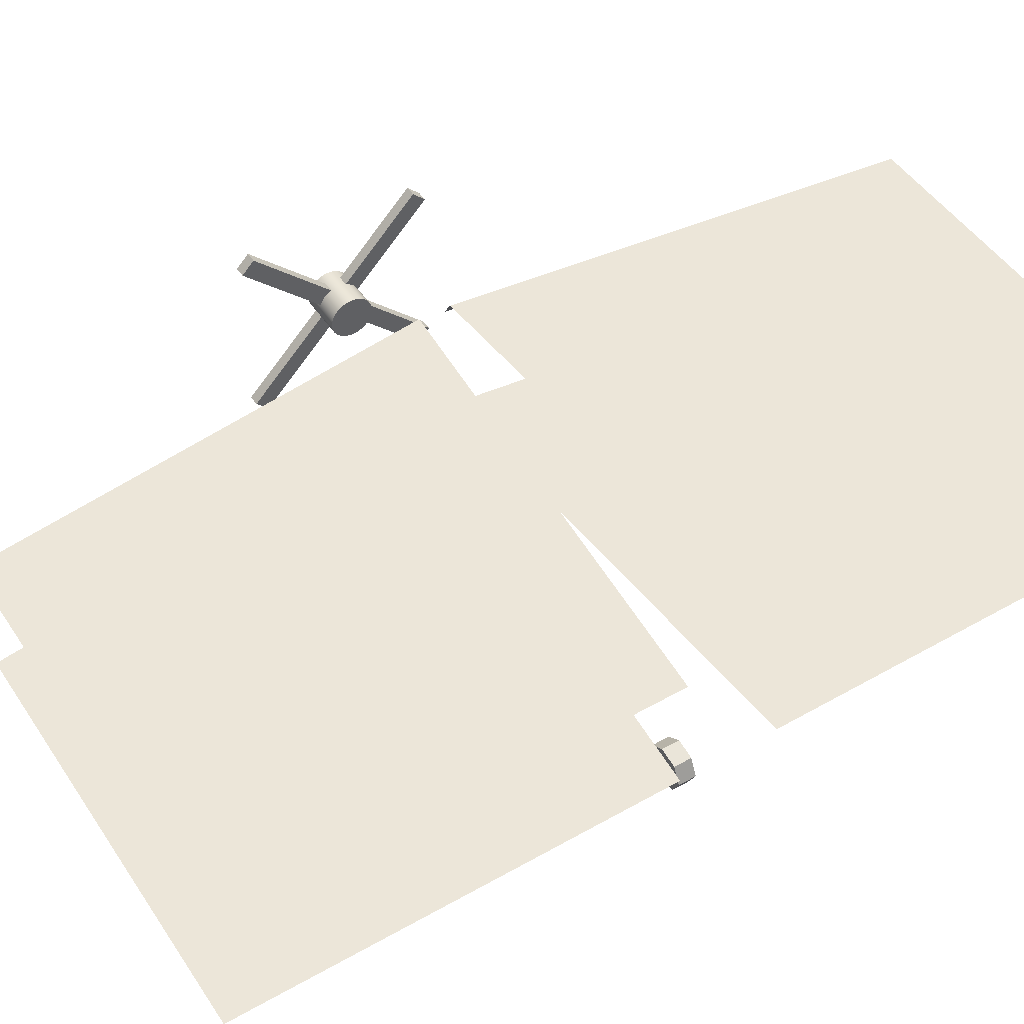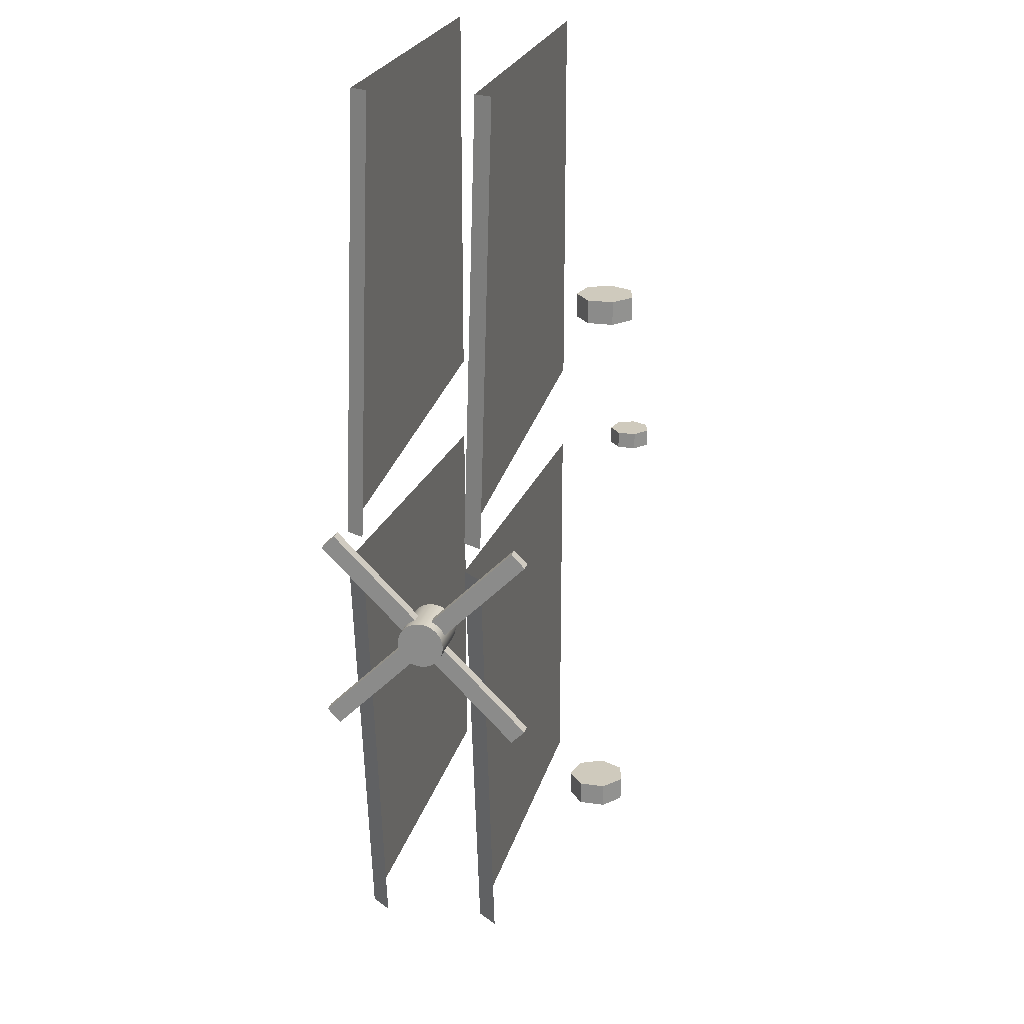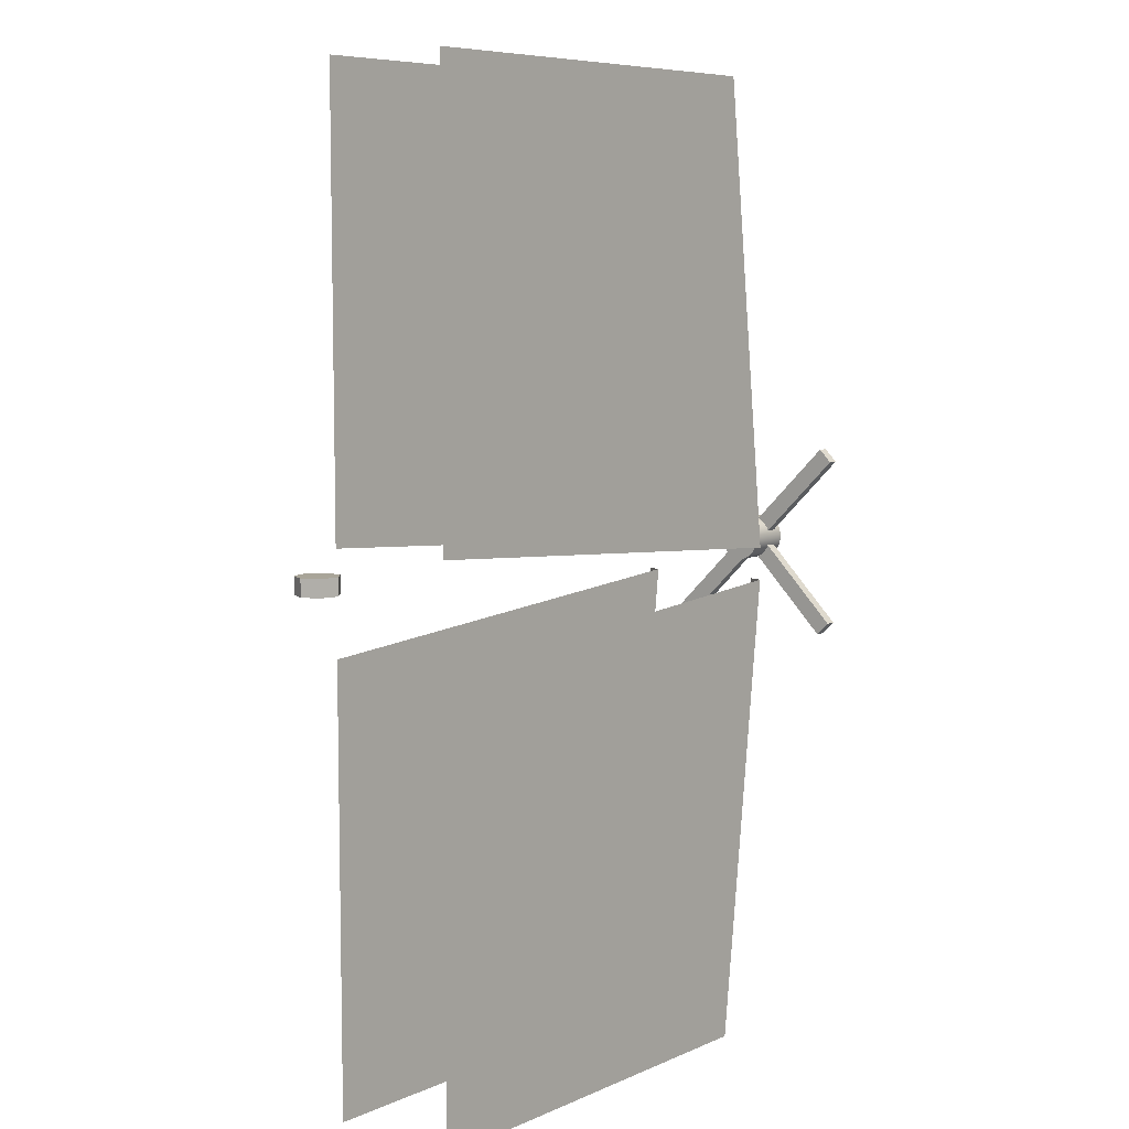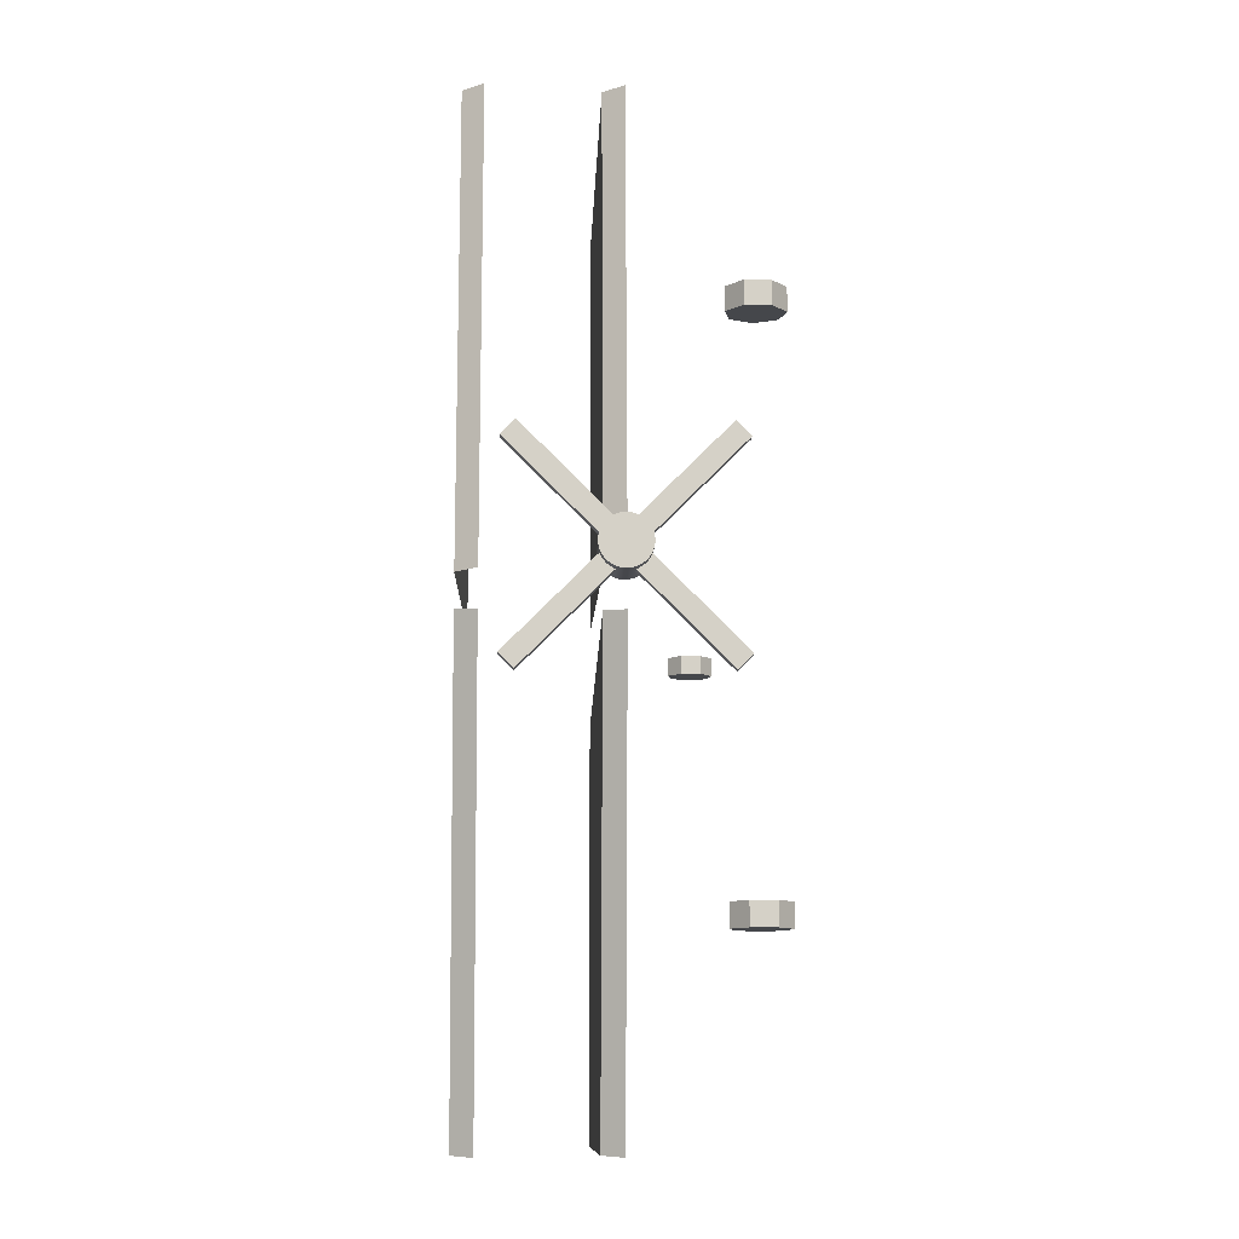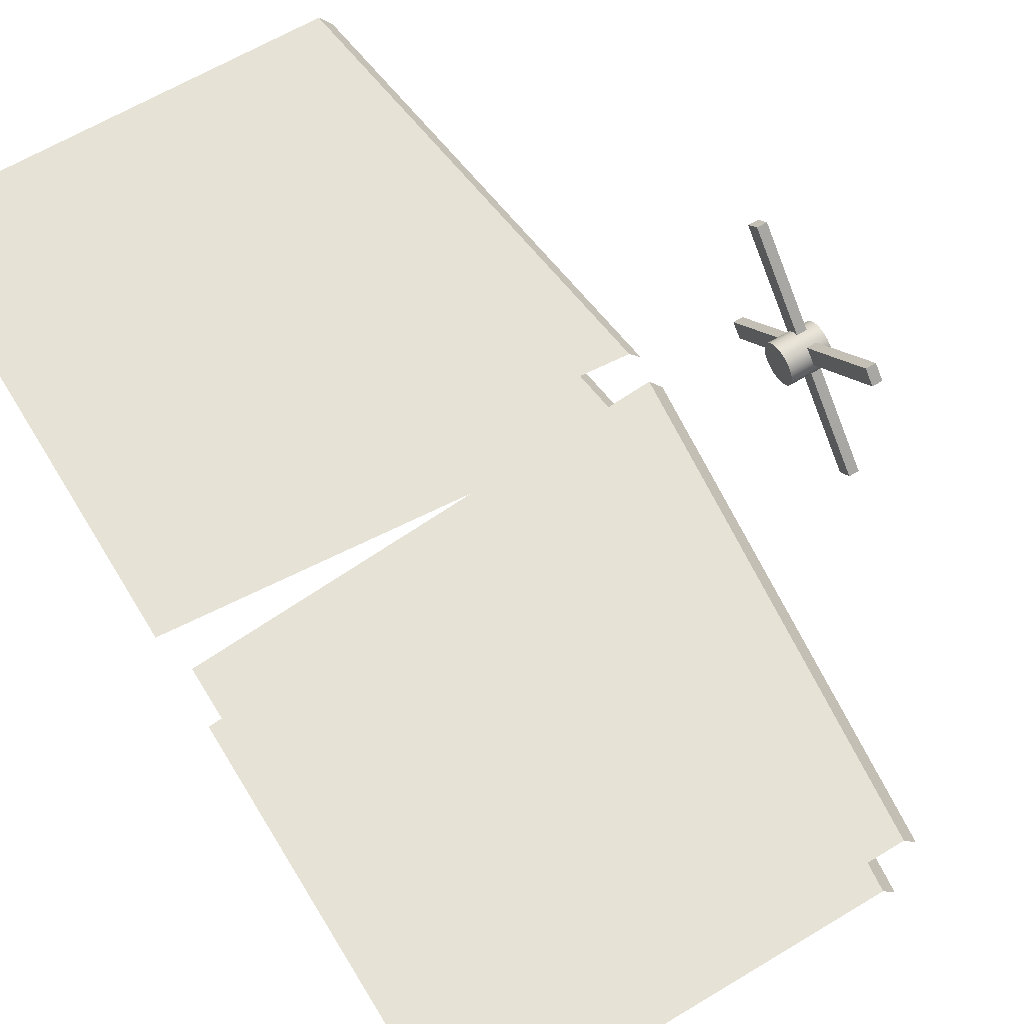
<metadata>
{"format":"obj","ext":"obj","renderer":"f3d","projection":"perspective","resolution":1024,"background":"white","views":[{"elev":48.7,"azim":57.7,"up":"+Y"},{"elev":23.1,"azim":-76.0,"up":"+Z"},{"elev":7.4,"azim":129.6,"up":"+Z"},{"elev":-10.6,"azim":-92.0,"up":"+Z"},{"elev":63.4,"azim":148.7,"up":"+Y"}]}
</metadata>
<code>
v -148.2 9.48 -12.26
v 205.3 9.48 -37.31
v -107.9 9.48 -359
v 205.3 9.48 -359
v -158.9 -6.262 -13.5
v -118.6 -6.262 -360.3
v -148.2 9.48 12.26
v 205.3 9.48 37.31
v -107.9 9.48 359
v 205.3 9.48 359
v -158.9 -6.262 13.5
v -118.6 -6.262 360.3
v -148.2 105.9 -12.26
v 205.3 105.9 -37.31
v -107.9 105.9 -359
v 205.3 105.9 -359
v -158.9 90.2 -13.5
v -118.6 90.2 -360.3
v -148.2 105.9 12.26
v 205.3 105.9 37.31
v -107.9 105.9 359
v 205.3 105.9 359
v -158.9 90.2 13.5
v -118.6 90.2 360.3
g waterVapor
f 2 4 3 1
f 3 6 5 1
f 9 10 8 7
f 11 12 9 7
f 14 16 15 13
f 15 18 17 13
f 21 22 20 19
f 23 24 21 19
v -117.9 -94.33 -215.8
v -117.9 -94.33 -198.2
v -96.2 -94.33 -215.8
v -96.2 -94.33 -198.2
v -104.4 -77.4 -215.8
v -104.4 -77.4 -198.2
v -122.7 -73.22 -215.8
v -122.7 -73.22 -198.2
v -137.4 -84.93 -215.8
v -137.4 -84.93 -198.2
v -137.4 -103.7 -215.8
v -137.4 -103.7 -198.2
v -122.7 -115.4 -215.8
v -122.7 -115.4 -198.2
v -104.4 -111.3 -215.8
v -104.4 -111.3 -198.2
g wheel
f 29 27 25
f 29 30 28 27
f 30 26 28
f 31 29 25
f 31 32 30 29
f 32 26 30
f 33 31 25
f 33 34 32 31
f 34 26 32
f 35 33 25
f 35 36 34 33
f 36 26 34
f 37 35 25
f 37 38 36 35
f 38 26 36
f 39 37 25
f 39 40 38 37
f 40 26 38
f 27 39 25
f 27 28 40 39
f 28 26 40
v -117.9 -94.33 198.2
v -117.9 -94.33 215.8
v -96.2 -94.33 198.2
v -96.2 -94.33 215.8
v -104.4 -77.4 198.2
v -104.4 -77.4 215.8
v -122.7 -73.22 198.2
v -122.7 -73.22 215.8
v -137.4 -84.93 198.2
v -137.4 -84.93 215.8
v -137.4 -103.7 198.2
v -137.4 -103.7 215.8
v -122.7 -115.4 198.2
v -122.7 -115.4 215.8
v -104.4 -111.3 198.2
v -104.4 -111.3 215.8
g wheel_1
f 45 43 41
f 45 46 44 43
f 46 42 44
f 47 45 41
f 47 48 46 45
f 48 42 46
f 49 47 41
f 49 50 48 47
f 50 42 48
f 51 49 41
f 51 52 50 49
f 52 42 50
f 53 51 41
f 53 54 52 51
f 54 42 52
f 55 53 41
f 55 56 54 53
f 56 42 54
f 43 55 41
f 43 44 56 55
f 44 42 56
v 149.5 -65.18 -6.818
v 149.5 -65.18 6.818
v 166.3 -65.18 -6.818
v 166.3 -65.18 6.818
v 159.9 -52.05 -6.818
v 159.9 -52.05 6.818
v 145.7 -48.8 -6.818
v 145.7 -48.8 6.818
v 134.3 -57.89 -6.818
v 134.3 -57.89 6.818
v 134.3 -72.47 -6.818
v 134.3 -72.47 6.818
v 145.7 -81.56 -6.818
v 145.7 -81.56 6.818
v 159.9 -78.32 -6.818
v 159.9 -78.32 6.818
g wheel_2
f 61 59 57
f 61 62 60 59
f 62 58 60
f 63 61 57
f 63 64 62 61
f 64 58 62
f 65 63 57
f 65 66 64 63
f 66 58 64
f 67 65 57
f 67 68 66 65
f 68 58 66
f 69 67 57
f 69 70 68 67
f 70 58 68
f 71 69 57
f 71 72 70 69
f 72 58 70
f 59 71 57
f 59 60 72 71
f 60 58 72
v 95.66 -3.393 100
v 95.66 4.007 100
v 166 -3.393 100
v 166 4.007 100
v 166 -3.393 -100
v 166 4.007 -100
v 95.66 -3.393 -100
v 95.66 4.007 -100
g elevator
f 75 76 74 73
f 77 78 76 75
f 79 80 78 77
f 73 74 80 79
f 76 78 80 74
f 77 75 73 79
v -270.6 -8e-14 -5e-14
v -305.5 -9e-14 -6e-14
v -270.6 11.99 11.99
v -305.5 11.99 11.99
v -270.6 13.89 9.723
v -305.5 13.89 9.723
v -270.6 15.36 7.164
v -305.5 15.36 7.164
v -270.6 16.37 4.388
v -305.5 16.37 4.388
v -270.6 16.89 1.477
v -305.5 16.89 1.477
v -270.6 16.89 -1.477
v -305.5 16.89 -1.477
v -270.6 16.37 -4.388
v -305.5 16.37 -4.388
v -270.6 15.36 -7.164
v -305.5 15.36 -7.164
v -270.6 13.89 -9.723
v -305.5 13.89 -9.723
v -270.6 11.99 -11.99
v -305.5 11.99 -11.99
v -270.6 9.723 -13.89
v -305.5 9.723 -13.89
v -270.6 7.164 -15.36
v -305.5 7.164 -15.36
v -270.6 4.388 -16.37
v -305.5 4.388 -16.37
v -270.6 1.477 -16.89
v -305.5 1.477 -16.89
v -270.6 -1.477 -16.89
v -305.5 -1.477 -16.89
v -270.6 -4.388 -16.37
v -305.5 -4.388 -16.37
v -270.6 -7.164 -15.36
v -305.5 -7.164 -15.36
v -270.6 -9.723 -13.89
v -305.5 -9.723 -13.89
v -270.6 -11.99 -11.99
v -305.5 -11.99 -11.99
v -270.6 -13.89 -9.723
v -305.5 -13.89 -9.723
v -270.6 -15.36 -7.164
v -305.5 -15.36 -7.164
v -270.6 -16.37 -4.388
v -305.5 -16.37 -4.388
v -270.6 -16.89 -1.477
v -305.5 -16.89 -1.477
v -270.6 -16.89 1.477
v -305.5 -16.89 1.477
v -270.6 -16.37 4.388
v -305.5 -16.37 4.388
v -270.6 -15.36 7.164
v -305.5 -15.36 7.164
v -270.6 -13.89 9.723
v -305.5 -13.89 9.723
v -270.6 -11.99 11.99
v -305.5 -11.99 11.99
v -270.6 -9.723 13.89
v -305.5 -9.723 13.89
v -270.6 -7.164 15.36
v -305.5 -7.164 15.36
v -270.6 -4.388 16.37
v -305.5 -4.388 16.37
v -270.6 -1.477 16.89
v -305.5 -1.477 16.89
v -270.6 1.477 16.89
v -305.5 1.477 16.89
v -270.6 4.388 16.37
v -305.5 4.388 16.37
v -270.6 7.164 15.36
v -305.5 7.164 15.36
v -270.6 9.723 13.89
v -305.5 9.723 13.89
g Cylinder.1
f 85 83 81
f 85 86 84 83
f 86 82 84
f 87 85 81
f 87 88 86 85
f 88 82 86
f 89 87 81
f 89 90 88 87
f 90 82 88
f 91 89 81
f 91 92 90 89
f 92 82 90
f 93 91 81
f 93 94 92 91
f 94 82 92
f 95 93 81
f 95 96 94 93
f 96 82 94
f 97 95 81
f 97 98 96 95
f 98 82 96
f 99 97 81
f 99 100 98 97
f 100 82 98
f 101 99 81
f 101 102 100 99
f 102 82 100
f 103 101 81
f 103 104 102 101
f 104 82 102
f 105 103 81
f 105 106 104 103
f 106 82 104
f 107 105 81
f 107 108 106 105
f 108 82 106
f 109 107 81
f 109 110 108 107
f 110 82 108
f 111 109 81
f 111 112 110 109
f 112 82 110
f 113 111 81
f 113 114 112 111
f 114 82 112
f 115 113 81
f 115 116 114 113
f 116 82 114
f 117 115 81
f 117 118 116 115
f 118 82 116
f 119 117 81
f 119 120 118 117
f 120 82 118
f 121 119 81
f 121 122 120 119
f 122 82 120
f 123 121 81
f 123 124 122 121
f 124 82 122
f 125 123 81
f 125 126 124 123
f 126 82 124
f 127 125 81
f 127 128 126 125
f 128 82 126
f 129 127 81
f 129 130 128 127
f 130 82 128
f 131 129 81
f 131 132 130 129
f 132 82 130
f 133 131 81
f 133 134 132 131
f 134 82 132
f 135 133 81
f 135 136 134 133
f 136 82 134
f 137 135 81
f 137 138 136 135
f 138 82 136
f 139 137 81
f 139 140 138 137
f 140 82 138
f 141 139 81
f 141 142 140 139
f 142 82 140
f 143 141 81
f 143 144 142 141
f 144 82 142
f 145 143 81
f 145 146 144 143
f 146 82 144
f 147 145 81
f 147 148 146 145
f 148 82 146
f 149 147 81
f 149 150 148 147
f 150 82 148
f 151 149 81
f 151 152 150 149
f 152 82 150
f 153 151 81
f 153 154 152 151
f 154 82 152
f 83 153 81
f 83 84 154 153
f 84 82 154
v -297 65.85 -75.57
v -297 -75.57 65.85
v -288.8 65.85 -75.57
v -288.8 -75.57 65.85
v -288.8 75.57 -65.85
v -288.8 -65.85 75.57
v -297 75.57 -65.85
v -297 -65.85 75.57
g Cube.3
f 157 158 156 155
f 159 160 158 157
f 161 162 160 159
f 155 156 162 161
f 158 160 162 156
f 159 157 155 161
v -297 -75.57 -65.85
v -297 65.85 75.57
v -288.8 -75.57 -65.85
v -288.8 65.85 75.57
v -288.8 -65.85 -75.57
v -288.8 75.57 65.85
v -297 -65.85 -75.57
v -297 75.57 65.85
g Cube.2
f 165 166 164 163
f 167 168 166 165
f 169 170 168 167
f 163 164 170 169
f 166 168 170 164
f 167 165 163 169
v -106.7 -6.19 355.5
v -106.7 5.096 355.5
v 12.38 -6.19 355.5
v 12.38 5.096 355.5
v 12.38 -6.19 -355.5
v 12.38 5.096 -355.5
v -106.7 -6.19 -355.5
v -106.7 5.096 -355.5
v 0.5814 -6.19 0
v 0.5814 5.096 0
v -116.3 5.096 0
v -116.3 -6.19 0
v 1.238 5.096 -19.8
v 1.238 -6.19 -19.8
v -146.6 5.096 -19.8
v -146.6 -6.19 -19.8
v 1.252 -6.19 20.22
v 1.252 5.096 20.22
v -146.6 5.096 20.22
v -146.6 -6.19 20.22
g Cube
f 173 174 172 171
f 179 184 183 180
f 177 178 176 175
f 186 185 178 177
f 180 183 185 181
f 175 184 186 177
f 180 188 187 179
f 181 189 188 180
f 182 190 189 181
f 179 187 190 182
f 184 175 176 183
f 186 182 181 185
f 183 176 178 185
f 184 179 182 186
f 188 174 173 187
f 189 172 174 188
f 190 171 172 189
f 187 173 171 190
v -106.7 91.36 355.5
v -106.7 102.7 355.5
v 12.38 91.36 355.5
v 12.38 102.7 355.5
v 12.38 91.36 -355.5
v 12.38 102.7 -355.5
v -106.7 91.36 -355.5
v -106.7 102.7 -355.5
v 0.5814 91.36 0
v 0.5814 102.7 0
v -116.3 102.7 0
v -116.3 91.36 0
v 1.238 102.7 -19.8
v 1.238 91.36 -19.8
v -146.6 102.7 -19.8
v -146.6 91.36 -19.8
v 1.252 91.36 20.22
v 1.252 102.7 20.22
v -146.6 102.7 20.22
v -146.6 91.36 20.22
g Cube.1
f 193 194 192 191
f 199 204 203 200
f 197 198 196 195
f 206 205 198 197
f 200 203 205 201
f 195 204 206 197
f 200 208 207 199
f 201 209 208 200
f 202 210 209 201
f 199 207 210 202
f 204 195 196 203
f 206 202 201 205
f 203 196 198 205
f 204 199 202 206
f 208 194 193 207
f 209 192 194 208
f 210 191 192 209
f 207 193 191 210
v 139.6 117.6 4.517
v 183.3 -0.5387 0
v -183.3 -50 0
v 183.3 -32.67 0
v -183.3 -38.3 -32.14
v 183.3 -25.16 -20.66
v -183.3 -8.682 -49.24
v 183.3 -6.119 -31.65
v -183.3 25 -43.3
v 183.3 15.53 -27.83
v -183.3 46.98 -17.1
v 183.3 29.66 -10.99
v -183.3 46.98 17.1
v 183.3 29.66 10.99
v -183.3 25 43.3
v 183.3 15.53 27.83
v -183.3 -8.682 49.24
v 183.3 -6.119 31.65
v -183.3 -38.3 32.14
v 183.3 -25.16 20.66
v -274.4 -50 0
v -274.4 -38.3 -32.14
v -274.4 -8.682 -49.24
v -274.4 25 -43.3
v -274.4 46.98 -17.1
v -274.4 46.98 17.1
v -274.4 25 43.3
v -274.4 -8.682 49.24
v -274.4 -38.3 32.14
v -178.3 46.75 -12.02
v 178.3 29.89 -6.073
v -178.3 46.75 12.02
v 178.3 29.89 6.073
v -114 43.71 10.95
v -114 43.71 -10.95
v -117.2 43.86 -16
v -117.2 23.29 -40.51
v -117.2 -8.22 -46.07
v -117.2 -35.93 -30.07
v -117.2 -46.88 0
v -117.2 -35.93 30.07
v -117.2 -8.22 46.07
v -117.2 23.29 40.51
v -117.2 43.86 16
v -179.7 17.83 -12.02
v -179.7 17.83 12.02
v -115.4 14.79 10.95
v -115.4 14.79 -10.95
v 139.6 117.6 -4.517
v 187.4 115.4 3.837
v 187.4 115.4 -3.837
v 113.7 32.95 7.15
v 113.7 32.95 -7.15
v 116.9 32.8 -12.1
v 116.9 17.24 -30.63
v 116.9 -6.583 -34.83
v 116.9 -27.54 -22.74
v 116.9 -35.81 0
v 116.9 -27.54 22.74
v 116.9 -6.583 34.83
v 116.9 17.24 30.63
v 116.9 32.8 12.1
v -283.6 -36.71 0
v -283.6 -28.18 -23.43
v -283.6 -6.579 -35.9
v -283.6 17.98 -31.57
v -283.6 34.01 -12.47
v -283.6 34.01 12.47
v -283.6 17.98 31.57
v -283.6 -6.579 35.9
v -283.6 -28.18 23.43
g Cylinder
f 259 263 262 211
f 249 267 268 250
f 216 212 214
f 211 262 243 260
f 248 266 267 249
f 218 212 216
f 260 243 241 261
f 247 265 266 248
f 220 212 218
f 261 241 263 259
f 246 264 265 247
f 222 212 220
f 272 224 243 262
f 244 262 263 245
f 224 212 222
f 211 260 261 259
f 253 271 272 254
f 226 212 224
f 263 241 222 264
f 252 270 271 253
f 228 212 226
f 264 222 220 265
f 251 269 270 252
f 230 212 228
f 265 220 218 266
f 250 268 269 251
f 214 212 230
f 232 215 213 231
f 233 217 215 232
f 234 219 217 233
f 235 221 219 234
f 236 223 221 235
f 237 225 223 236
f 238 227 225 237
f 239 229 227 238
f 231 213 229 239
f 245 263 264 246
f 243 224 222 241
f 262 244 254 272
f 240 221 223 242
f 258 255 256 257
f 246 221 240 245
f 247 219 221 246
f 248 217 219 247
f 249 215 217 248
f 250 213 215 249
f 251 229 213 250
f 252 227 229 251
f 253 225 227 252
f 254 223 225 253
f 244 242 223 254
f 256 242 244 257
f 255 240 242 256
f 258 245 240 255
f 257 244 245 258
f 266 218 216 267
f 267 216 214 268
f 268 214 230 269
f 269 230 228 270
f 270 228 226 271
f 271 226 224 272
f 274 276 275
f 279 281 280
f 273 281 279 278
f 274 273 277 276
f 273 278 277
f 276 234 233 275
f 275 233 232 274
f 281 239 238 280
f 280 238 237 279
f 279 237 236 278
f 273 231 239 281
f 277 235 234 276
f 274 232 231 273
f 278 236 235 277

</code>
